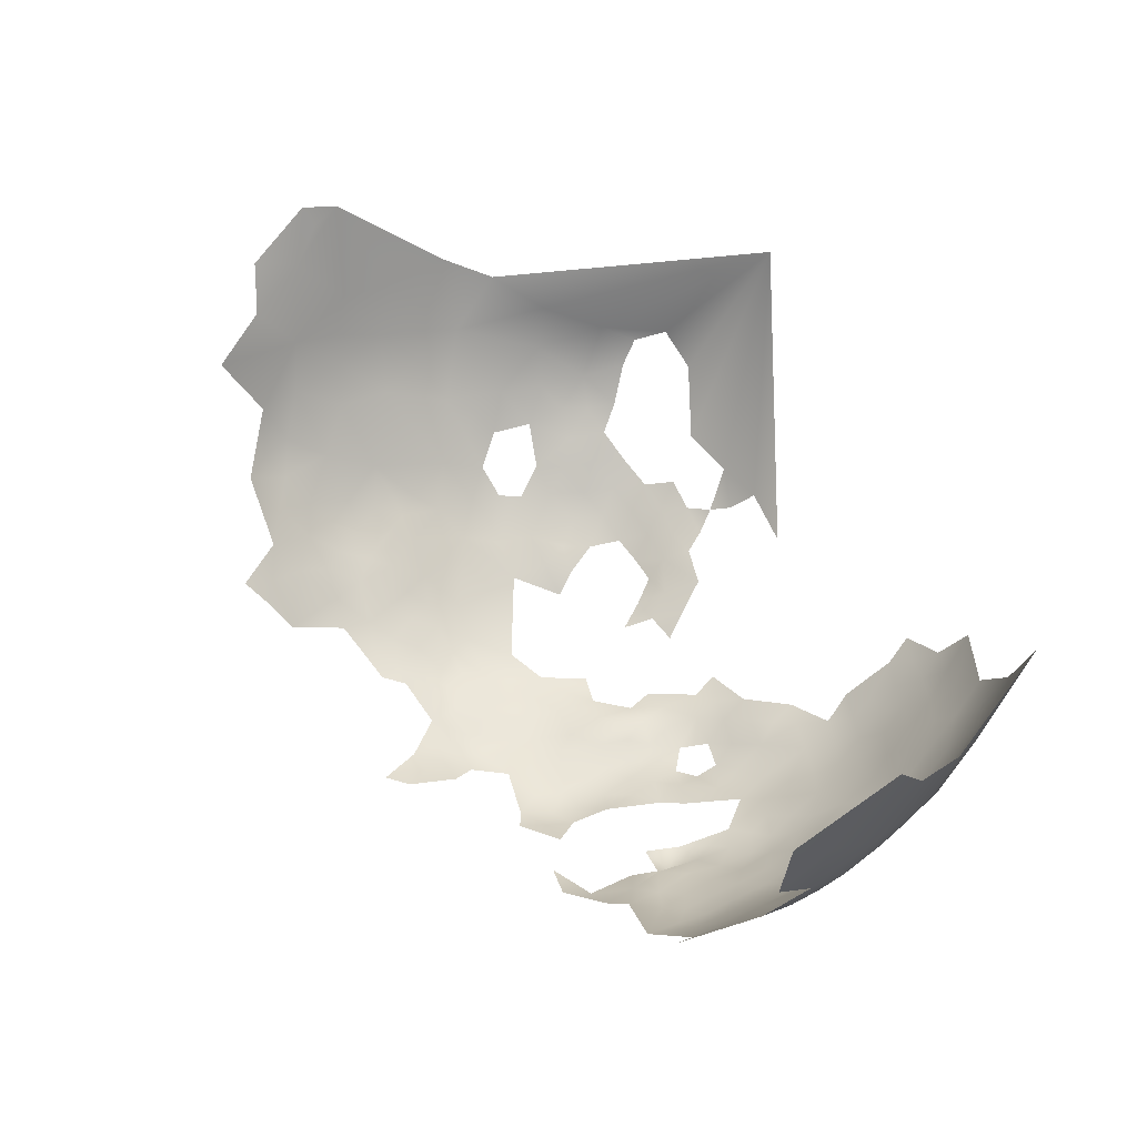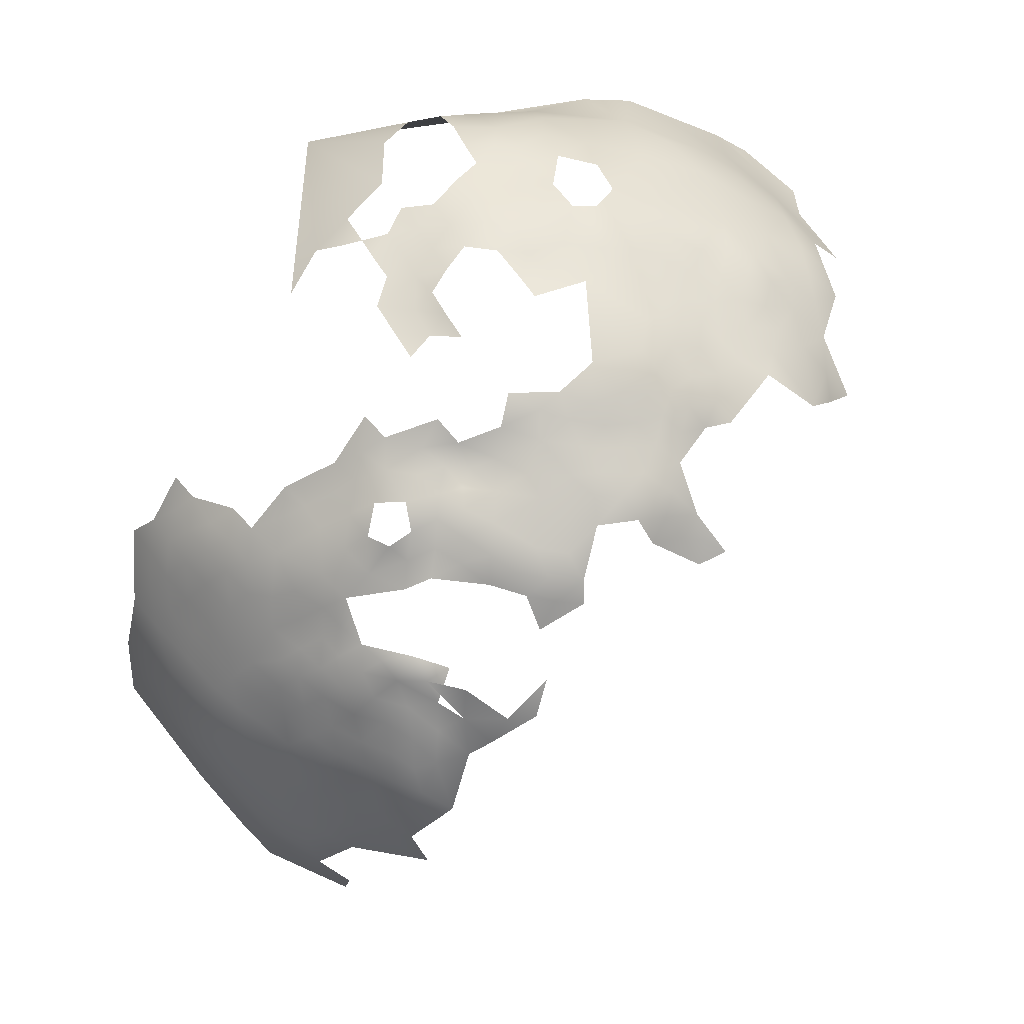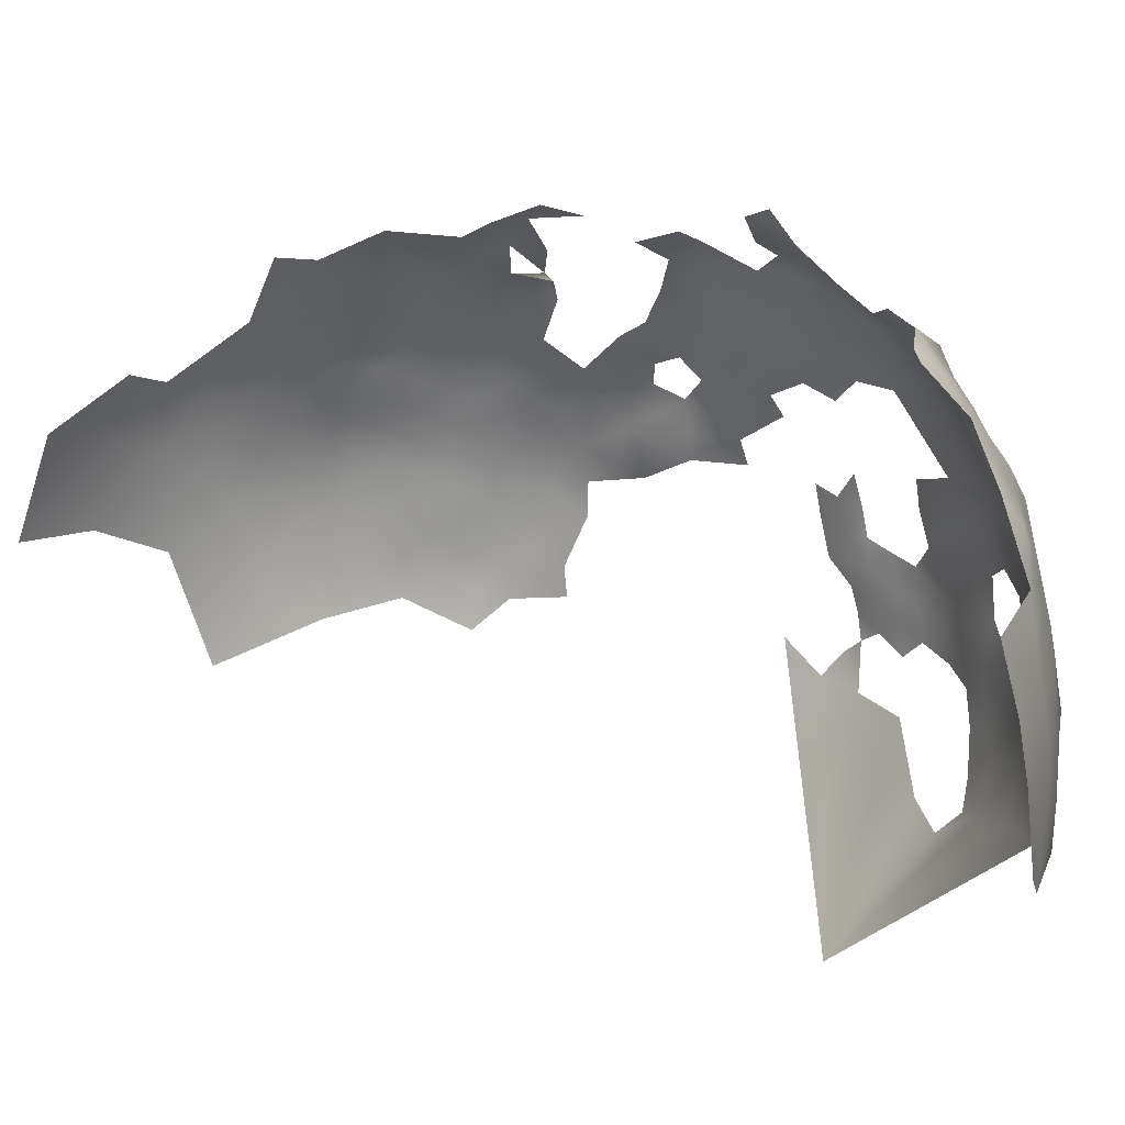
<metadata>
{"format":"obj","ext":"obj","renderer":"f3d","projection":"perspective","resolution":1024,"background":"white","views":[{"elev":-57.6,"azim":-135.5,"up":"+Y"},{"elev":15.0,"azim":41.1,"up":"+Y"},{"elev":-68.0,"azim":64.8,"up":"+Z"}]}
</metadata>
<code>
v -25.89 -208.1 -413.7
v -26.08 -203.6 -414.9
v -26.14 -198.9 -415.6
v -22.47 -205.7 -416.8
v -22.46 -201.5 -417.4
v -22.87 -197.1 -418.1
v -18.21 -204.1 -419.3
v -18.95 -199.4 -421
v -18.89 -209.2 -419.6
v -14.83 -206.9 -421.5
v -29.87 -205.8 -412.5
v -28.96 -200.8 -412.5
v -30.67 -196.3 -413.1
v -30.28 -192.4 -415.6
v -35.08 -196.8 -410.6
v -31.98 -203.4 -410.6
v -39.1 -199 -409
v -39.28 -194 -410.8
v -39.2 -189.5 -412.2
v -36.31 -187 -414.5
v -43.7 -191.6 -410.4
v -35.21 -191.9 -413.4
v -43.85 -196.6 -409.3
v -39.76 -184 -413.5
v -43.85 -201.8 -406.9
v -47.12 -198.8 -407.2
v -38.68 -204.3 -407.4
v -50.71 -195.9 -406.1
v -50.71 -200.9 -405.4
v -55.95 -203.2 -403.4
v -61.02 -200.9 -404.1
v -60.54 -205.8 -402.4
v -65.24 -208.5 -401.8
v -60.75 -211.1 -401.8
v -65.67 -214.2 -401.7
v -60.07 -217.5 -401.8
v -55.99 -208.8 -402.3
v -50.84 -206.7 -403.8
v -56 -214.1 -402.2
v -70.01 -205.9 -402.3
v -70.3 -211.5 -401.7
v -75.17 -208.8 -402.1
v -65.29 -204 -402.7
v -35.37 -202.1 -409.3
v -26.84 -195.1 -416.7
v -31 -188.4 -417.3
v -27.61 -191.2 -419
v -26.22 -187.4 -420.7
v -28.91 -183.7 -418.8
v -24.62 -191.4 -421.7
v -29.88 -210.3 -411.9
v -20.31 -194.8 -422.9
v -79.51 -205.9 -402.7
v -75.77 -214.9 -401.9
v -80.26 -211.7 -402.4
v -81.03 -217.6 -402.5
v -80.31 -224.7 -402.9
v -75.81 -221.5 -402.5
v -86.34 -221.5 -403.4
v -85.57 -228.7 -404.2
v -71.07 -218.2 -402.1
v -65.75 -220.9 -402
v -70.36 -223.8 -402.4
v -71.92 -229.1 -402.8
v -66 -227 -402.4
v -61.73 -224.4 -402.1
v -61.31 -229.9 -402.9
v -56.39 -226.2 -403
v -65.79 -232.7 -402.8
v -77.68 -232.5 -403.6
v -77.38 -239.5 -405.1
v -77.18 -246.7 -407.8
v -86.64 -244.6 -409.7
v -78.26 -254.7 -413
v -70.86 -251.7 -409.9
v -71.1 -243.8 -405.9
v -64.95 -248.7 -408.2
v -65.5 -243.4 -405.4
v -66.68 -238.5 -403.9
v -61.04 -240.5 -404.9
v -61.1 -235.3 -403.6
v -61.38 -245.6 -407
v -56.37 -237.7 -405.3
v -56.46 -243.2 -406.7
v -58.2 -249.6 -409.3
v -56.13 -232.3 -404
v -52 -240.5 -406.6
v -51.61 -235 -405.4
v -51.3 -229.6 -404.1
v -47.01 -237.8 -406.6
v -46.93 -232.3 -405.6
v -46.99 -227 -404.6
v -42.6 -235.4 -407.6
v -42.76 -230 -406.3
v -42.65 -240.6 -408.8
v -38.49 -237.6 -410.1
v -38.39 -232.5 -408.5
v -33.73 -233.5 -411
v -34.5 -228.9 -409.3
v -36.11 -224.7 -408.3
v -39.2 -227.7 -406.9
v -30.89 -225.6 -410.9
v -30.47 -230.5 -412.8
v -42.76 -224.8 -405.5
v -34.08 -239.2 -412.3
v -38.27 -242.5 -411.3
v -71.25 -236 -403.5
v -47.56 -243.3 -408.1
v -93.46 -231.9 -407.3
v -86.28 -235.6 -406
v -86.51 -209.3 -404
v -31.04 -241.8 -414.8
v -30.19 -236.4 -413.7
v -26.59 -234.4 -415.8
v -34.34 -244.7 -413.6
v -25.72 -224.8 -412.3
v -46.63 -222 -404.6
v -46.6 -217.1 -404.7
v -51.73 -219.5 -403.5
v -50.72 -224.8 -403.7
v -42.57 -219.6 -405.8
v -42.17 -214.4 -405.6
v -42 -209 -405.7
v -38.36 -212.3 -407.1
v -35.15 -208.1 -409.1
v -30.85 -246.4 -416.3
v -34.71 -250 -416
v -39.05 -247.8 -413.3
v -43.15 -245.8 -411.1
v -36.33 -220.1 -408.5
v -39.73 -222.3 -406.7
v -39.49 -217.2 -406.9
v -51.35 -213.9 -403.1
v -46.78 -212.2 -404.1
v -52.47 -246.2 -408.4
v -70.07 -259.4 -414.6
v -73.21 -266.1 -420.2
v -64.47 -263.5 -417.1
v -88.56 -258.8 -418.6
v -28.66 -221.3 -412.2
v -32.92 -222.3 -409.4
v -39.75 -252.8 -415.7
v -36.18 -256.6 -419.3
v -37.07 -262.7 -424.1
v -74.53 -203.4 -403
v -47.47 -247.9 -410.2
v -52.38 -252.1 -411.8
v -27.7 -249.6 -420.2
v -27.99 -240.6 -416.8
v -23.83 -239 -420.1
v -22.62 -231.9 -417.7
v -26.81 -229.8 -416.1
v -16.84 -192.1 -426.4
v -21.76 -190.1 -424.6
v -21.29 -184.9 -425.2
v -14.39 -195.6 -426.9
v -10.27 -197.7 -429.6
v -11.38 -192.3 -430.5
v -11.18 -188.1 -433.4
v -13.75 -184 -432.8
v -8.229 -191.9 -434.4
v -15.72 -179.8 -432.8
v -11.67 -181.5 -435.8
v -17.42 -182.5 -429.8
v -16.42 -187 -429.1
v -8.221 -195.4 -432.6
v -13.31 -175.5 -438.1
v -9.067 -180 -440.2
v -6.524 -180.7 -443.7
v -6.798 -177 -446.7
v -4.337 -183.8 -445
v -6.997 -184.9 -441.2
v -3.995 -188.2 -442.8
v -2.06 -186.7 -446.9
v -2.409 -182.8 -449.3
v -9.836 -185 -436.9
v -4.083 -178.7 -452.4
v -1.103 -186.7 -452
v 1.21 -186.1 -455.7
v -7.258 -188.7 -438.1
v -3.864 -192.3 -439.5
v -0.0218 -181.6 -458.9
v -1.258 -177.4 -461.8
v -2.454 -178.9 -456.9
v -0.7371 -182.9 -454.1
v -4.406 -174.1 -460.4
v -4.68 -180.3 -447.4
v -7.321 -173.8 -451
v -9.255 -174.2 -445.5
v -5.358 -174.6 -455.7
v -1.072 -191.2 -445.3
v -0.5787 -195.4 -443
v -2.211 -195.8 -439.3
v -4.946 -195.5 -435.5
v -2.792 -199.2 -436.9
v -0.6805 -199.2 -441.4
v -1.819 -203.4 -439.5
v 0.8296 -203 -444.1
v 1.748 -199.5 -446.4
v 2.934 -203.7 -447.2
v 2.337 -207.6 -446.4
v 5.405 -205.5 -449.3
v -70.45 -200.6 -403.7
v -74.85 -197.9 -403.9
v -19.84 -236.3 -421.1
v -16.79 -231.6 -421.6
v -21.24 -179.7 -427
v -93.81 -240.2 -410.2
v -7.31 -171 -458.8
v -8.113 -171.1 -454.3
v -86.58 -270.5 -426.8
v -10.35 -167.2 -457.5
v -12.39 -163.9 -462.8
v -8.348 -168.8 -463.6
v -11.32 -169.8 -449.6
v -13.65 -161 -466.8
v -11.66 -161.4 -471.4
v -14.65 -158.7 -470.8
v -16.52 -157.5 -466.9
v -10.11 -164.9 -467.3
v -7.608 -165.5 -471.5
v -6.12 -166.6 -476.6
v -9.525 -162.4 -476.2
v -3.545 -171.2 -479.3
v -6.311 -168.4 -467.5
v -4.642 -170 -472.6
v -1.996 -173.6 -473.2
v 0.1112 -177 -477.7
v -0.5533 -176.4 -484.4
v 2.343 -181.8 -481.2
v 3.692 -186.5 -480.8
v 3.711 -186.1 -485.9
v 4.729 -185.9 -474
v -4.122 -171 -486.9
v -3.899 -172.6 -467
v -0.3306 -176.9 -469.2
v 1.843 -179.6 -465
v -5.094 -171.2 -494.6
v -7.228 -166.4 -488.9
v -16.02 -157.6 -476.2
v -12.97 -160.3 -484.8
v -7.18 -199.9 -432.1
v -17.8 -157.7 -461.6
v -22.67 -154.9 -458
v -23.43 -153.1 -466.2
v -26.98 -151.3 -459.9
v -25.88 -153.4 -454.4
v -22.21 -156.6 -453
v -21.5 -159.3 -449.6
v -24.42 -156.5 -450.3
v -19.99 -164 -444.4
v -17.72 -160 -455.3
v -25.48 -162.7 -442
v -28.52 -153.4 -451.3
v -26.08 -158.5 -446.1
v -28.82 -149.4 -465.9
v -32.62 -147 -467.6
v -32.31 -147.8 -462.2
v -27.96 -163.7 -437.7
v -32.87 -153.3 -448
v -37.75 -151 -449.2
v -41.37 -147.9 -451.4
v -42.08 -150.4 -446
v -46.66 -147.4 -447.9
v -46.2 -149.7 -442.4
v -41.72 -152.7 -440.5
v -37.31 -153.1 -443.8
v -46.98 -144.8 -452.5
v -51.21 -144.7 -449.8
v -33.9 -150.4 -452.7
v -32.89 -156.4 -442.1
v -37.54 -155.5 -439
v -37.18 -159 -434.4
v -42.15 -156.1 -436.1
v -29.4 -160 -441.1
v -32.69 -159.6 -437.4
v -42.06 -159.5 -432
v -46.6 -156.8 -433.2
v -50.99 -153.9 -434.2
v -50.37 -157.7 -430.2
v -46.15 -160.4 -429.4
v -49.87 -161.2 -426.3
v -46.71 -163.9 -426.1
v -42.12 -163.7 -428.1
v -37.8 -162.4 -430.7
v -45.18 -168.1 -422.2
v -61.18 -167.3 -418.4
v -62.13 -161.1 -425.2
v -40.01 -172.1 -421.2
v -39.28 -168.4 -424.9
v -35.99 -174.9 -420.3
v -35.35 -171.9 -424.1
v -30.4 -171.9 -426.2
v -34.31 -168.5 -426.6
v -56.9 -159.9 -425.6
v -38.2 -165.7 -427.7
v -24.27 -166 -436.8
v -58.71 -150.8 -437.6
v -46.59 -153.3 -437.2
v -43.52 -144.8 -456.1
v -43.71 -143.5 -461.4
v -37.67 -146.4 -458.4
v -38.1 -144.9 -466.3
v -48.1 -141.3 -466.6
v -54.26 -140.9 -471.5
v -59.1 -140.9 -461.3
v -57.01 -142.4 -453.6
v -61.65 -141.1 -455.3
v -50.26 -142.5 -457.1
v -8.046 -166.2 -494.4
v -13.13 -202.9 -424.1
v -10.84 -207.7 -424.7
v -9.258 -203.9 -427.6
v -13.48 -210.6 -422.4
v -10.47 -211.7 -425.9
v -7.394 -212.2 -429.2
v -12.63 -216.5 -424.6
v -24.45 -194.3 -419.7
v -60.41 -256.4 -412.8
v -59.08 -262.8 -416.9
v -53.85 -259.2 -415.5
v -25.04 -223.7 -417
v -13.4 -231.2 -424.7
v -30.66 -147.1 -472.8
v -7.367 -208.4 -429
v -11.94 -224.9 -425.6
v -44.9 -251.4 -413.3
v -43.72 -256.8 -417
v -48.88 -256.1 -415
v -55.21 -264.1 -418.5
v -61.93 -269.5 -422.5
v -60.93 -275 -428.9
v -53.56 -158.8 -427.4
v -60.21 -156.2 -430.7
v -66.3 -145.3 -446.1
v -67.26 -142.3 -453
v -89.2 -280 -435.8
v -21.26 -226.4 -416.6
v -51.53 -139.3 -481.9
v -6.615 -167.2 -482.4
v -104.1 -245.2 -416.7
v -11.39 -162.7 -492.5
v -13.26 -163.5 -500
v -17.77 -158.9 -496.9
v -16.63 -167.8 -512.1
v -49.53 -262 -418.5
v -25.2 -160.6 -512.5
v -30.69 -157.4 -518.4
v -34.13 -153.4 -511.8
v -23.98 -156.5 -502.8
v -33.69 -149.6 -501
v -24.9 -152.5 -493.4
v -31.98 -147.5 -490.5
v -25.4 -150.5 -482.8
v -19.96 -155 -488
v -28.2 -151.6 -497.3
v -32.3 -145.6 -481.9
v -40.41 -142.3 -480
v -39.36 -144.8 -495.5
v -48.01 -139.9 -490.7
v -41.63 -150.7 -518
v -44.94 -147.6 -513.3
v -40.37 -150.5 -514.2
v -71.63 -276.3 -430.3
v -70.94 -282.2 -437.7
v -92.96 -147.5 -453.6
f 178 179 185
f 124 122 132
f 48 47 50
f 6 318 45
f 6 45 3
f 187 169 171
f 166 161 158
f 158 157 166
f 196 193 195
f 192 193 196
f 202 200 201
f 164 165 160
f 164 160 162
f 162 160 163
f 167 163 168
f 158 156 157
f 242 166 157
f 22 19 18
f 194 195 193
f 6 3 5
f 1 4 2
f 184 182 183
f 170 169 187
f 174 173 191
f 175 187 171
f 210 215 188
f 12 2 3
f 174 175 171
f 100 130 131
f 198 200 199
f 250 249 248
f 181 194 193
f 89 92 120
f 312 314 315
f 311 312 313
f 171 172 173
f 171 173 174
f 5 3 2
f 5 2 4
f 151 152 114
f 277 284 285
f 197 196 195
f 48 46 47
f 48 49 46
f 214 220 213
f 118 119 117
f 11 51 1
f 11 1 2
f 123 122 124
f 118 117 121
f 158 161 159
f 281 282 283
f 284 277 281
f 14 47 46
f 172 176 180
f 22 20 19
f 121 104 131
f 121 117 104
f 6 5 8
f 47 318 50
f 285 284 296
f 278 299 279
f 100 141 130
f 190 210 188
f 18 19 21
f 7 8 5
f 198 201 200
f 43 32 31
f 120 92 117
f 120 117 119
f 104 94 101
f 95 96 93
f 67 69 81
f 140 141 102
f 104 117 92
f 47 14 45
f 47 45 318
f 280 333 282
f 213 220 216
f 162 163 167
f 289 292 290
f 289 291 292
f 281 280 282
f 203 204 145
f 29 26 28
f 198 196 197
f 280 278 279
f 40 33 43
f 105 96 106
f 83 84 87
f 37 38 30
f 37 30 32
f 121 132 122
f 274 299 278
f 188 215 189
f 188 189 170
f 178 175 174
f 334 295 333
f 281 278 280
f 95 106 96
f 220 217 216
f 175 178 185
f 210 209 212
f 33 32 43
f 33 34 32
f 272 271 267
f 325 313 312
f 190 177 184
f 11 12 16
f 11 2 12
f 267 266 272
f 99 98 103
f 99 103 102
f 15 22 18
f 17 15 18
f 249 250 255
f 284 281 283
f 83 81 80
f 118 121 122
f 277 278 281
f 277 274 278
f 18 21 23
f 24 19 20
f 264 268 269
f 293 294 292
f 31 32 30
f 115 112 105
f 115 105 106
f 266 274 272
f 91 92 89
f 88 90 91
f 149 114 113
f 118 133 119
f 118 134 133
f 9 10 7
f 84 83 80
f 39 34 36
f 35 34 33
f 45 14 13
f 67 66 65
f 67 68 66
f 97 93 96
f 115 126 112
f 176 168 163
f 116 140 102
f 17 27 44
f 17 25 27
f 273 277 285
f 172 171 169
f 35 36 34
f 190 186 209
f 190 209 210
f 88 83 87
f 260 254 270
f 37 32 34
f 271 276 275
f 261 262 263
f 94 92 91
f 94 104 92
f 39 37 34
f 41 35 33
f 41 33 40
f 7 5 4
f 7 4 9
f 154 52 153
f 95 93 90
f 131 132 121
f 131 130 132
f 91 90 93
f 115 106 128
f 294 290 292
f 246 247 244
f 250 248 247
f 250 247 254
f 99 100 101
f 10 314 312
f 10 312 311
f 93 94 91
f 15 17 44
f 97 94 93
f 97 101 94
f 17 18 23
f 89 88 91
f 89 86 88
f 42 145 53
f 99 97 98
f 99 101 97
f 65 69 67
f 185 179 182
f 185 182 184
f 134 118 122
f 180 173 172
f 180 181 173
f 294 296 290
f 223 221 222
f 86 83 88
f 161 166 194
f 177 185 184
f 135 87 84
f 135 108 87
f 196 199 192
f 196 198 199
f 101 100 131
f 101 131 104
f 29 30 38
f 65 62 63
f 65 66 62
f 261 260 270
f 253 275 259
f 134 122 123
f 102 141 100
f 102 100 99
f 217 221 223
f 217 220 221
f 244 247 248
f 244 248 252
f 325 315 316
f 325 312 315
f 112 149 113
f 112 113 105
f 327 129 146
f 177 175 185
f 340 234 239
f 327 329 328
f 40 203 145
f 142 127 128
f 218 216 217
f 218 219 216
f 251 249 255
f 251 255 253
f 42 41 40
f 42 40 145
f 172 168 176
f 172 169 168
f 70 107 64
f 243 244 252
f 86 81 83
f 263 262 264
f 56 54 55
f 87 108 90
f 87 90 88
f 108 95 90
f 43 203 40
f 225 220 214
f 225 221 220
f 65 63 64
f 25 23 26
f 25 17 23
f 229 228 230
f 266 263 265
f 274 273 272
f 274 277 273
f 89 68 86
f 9 314 10
f 186 184 183
f 186 190 184
f 237 183 182
f 222 221 226
f 56 57 58
f 177 187 175
f 105 113 98
f 3 45 13
f 3 13 12
f 86 68 67
f 86 67 81
f 82 80 78
f 330 346 321
f 77 82 78
f 242 194 166
f 264 265 263
f 224 222 226
f 127 126 115
f 127 115 128
f 129 128 106
f 129 106 95
f 314 317 315
f 176 163 160
f 176 160 159
f 62 61 63
f 146 108 135
f 328 142 327
f 152 322 116
f 68 89 120
f 140 116 322
f 227 226 235
f 227 235 236
f 266 299 274
f 58 63 61
f 6 52 318
f 6 8 52
f 230 231 232
f 22 15 13
f 22 13 14
f 245 246 244
f 82 84 80
f 362 363 361
f 129 108 146
f 129 95 108
f 242 195 194
f 59 57 56
f 177 190 188
f 180 176 159
f 180 159 161
f 71 107 70
f 181 193 192
f 165 159 160
f 267 263 266
f 107 79 69
f 54 41 42
f 55 54 42
f 55 42 53
f 54 58 61
f 54 56 58
f 50 52 154
f 50 318 52
f 320 330 321
f 258 256 257
f 340 222 224
f 103 98 113
f 60 57 59
f 181 191 173
f 181 192 191
f 225 235 226
f 225 226 221
f 301 302 303
f 301 300 302
f 214 213 212
f 214 212 209
f 103 114 152
f 103 113 114
f 64 107 69
f 64 69 65
f 324 257 256
f 310 342 239
f 286 289 290
f 346 329 321
f 150 114 149
f 255 275 253
f 151 205 206
f 256 246 245
f 256 258 246
f 327 128 129
f 327 142 128
f 79 78 80
f 299 266 265
f 85 82 77
f 155 164 207
f 155 165 164
f 259 275 276
f 268 262 300
f 268 264 262
f 284 290 296
f 272 276 271
f 272 273 276
f 154 48 50
f 181 180 161
f 181 161 194
f 267 260 261
f 267 261 263
f 62 36 35
f 320 321 319
f 146 135 147
f 76 78 79
f 79 81 69
f 79 80 81
f 252 248 249
f 214 235 225
f 269 268 309
f 11 16 125
f 11 125 51
f 258 257 303
f 258 303 302
f 143 127 142
f 240 218 217
f 240 217 223
f 346 328 329
f 44 125 16
f 44 27 125
f 297 253 259
f 85 147 135
f 35 61 62
f 7 10 311
f 224 226 227
f 224 227 228
f 150 205 151
f 150 151 114
f 48 154 155
f 22 46 20
f 22 14 46
f 260 267 271
f 199 200 202
f 61 41 54
f 61 35 41
f 123 124 125
f 123 125 27
f 98 97 96
f 98 96 105
f 177 170 187
f 177 188 170
f 39 119 133
f 28 26 23
f 111 55 53
f 37 39 133
f 52 156 153
f 72 76 71
f 319 147 85
f 238 310 239
f 238 239 234
f 76 77 78
f 123 27 25
f 236 183 237
f 327 146 147
f 327 147 329
f 178 174 191
f 124 132 130
f 316 315 317
f 313 242 157
f 76 72 75
f 76 75 77
f 243 245 244
f 307 269 309
f 309 268 300
f 153 156 158
f 149 112 126
f 36 62 66
f 152 102 103
f 152 116 102
f 352 354 355
f 170 168 169
f 207 164 162
f 338 151 206
f 154 153 165
f 154 165 155
f 127 148 126
f 212 215 210
f 243 216 219
f 254 255 250
f 140 130 141
f 158 159 165
f 158 165 153
f 234 340 224
f 229 224 228
f 229 234 224
f 133 134 38
f 133 38 37
f 109 110 60
f 137 138 136
f 199 191 192
f 214 209 186
f 214 186 235
f 343 342 310
f 85 84 82
f 85 135 84
f 76 107 71
f 76 79 107
f 147 321 329
f 147 319 321
f 205 323 206
f 286 284 283
f 286 290 284
f 235 183 236
f 235 186 183
f 325 242 313
f 311 8 7
f 29 25 26
f 143 142 328
f 197 201 198
f 24 21 19
f 49 20 46
f 301 309 300
f 206 323 326
f 9 4 1
f 331 320 138
f 204 53 145
f 28 23 21
f 302 300 262
f 28 30 29
f 241 240 223
f 230 233 231
f 270 262 261
f 302 262 270
f 31 203 43
f 116 151 338
f 288 295 334
f 311 313 157
f 245 243 219
f 271 275 255
f 353 354 352
f 351 359 353
f 74 75 72
f 331 330 320
f 68 120 119
f 354 353 357
f 64 63 58
f 124 51 125
f 349 361 363
f 228 227 236
f 138 320 319
f 304 306 309
f 304 309 301
f 136 75 74
f 350 356 352
f 306 307 309
f 306 308 307
f 356 353 352
f 356 351 353
f 243 213 216
f 297 251 253
f 137 331 138
f 111 56 55
f 149 126 148
f 260 255 254
f 260 271 255
f 36 119 39
f 229 230 232
f 340 223 222
f 60 70 57
f 60 110 70
f 143 148 127
f 349 347 348
f 64 57 70
f 64 58 57
f 150 149 148
f 228 233 230
f 237 182 179
f 240 219 218
f 77 319 85
f 110 71 70
f 241 239 342
f 344 342 343
f 324 303 257
f 208 73 110
f 208 110 109
f 73 71 110
f 73 72 71
f 324 256 245
f 306 304 305
f 350 351 356
f 252 213 243
f 59 56 111
f 252 249 251
f 340 239 241
f 340 241 223
f 304 301 303
f 238 234 229
f 233 228 236
f 233 236 237
f 343 310 238
f 144 143 328
f 252 212 213
f 358 339 305
f 349 363 362
f 348 361 349
f 136 138 319
f 354 357 324
f 109 60 59
f 350 344 343
f 240 241 355
f 358 324 357
f 360 339 358
f 144 328 346
f 344 350 352
f 75 319 77
f 75 136 319
f 344 352 355
f 358 357 353
f 73 74 72
f 349 350 347
f 349 351 350
f 240 355 354
f 331 346 330
f 306 336 308
f 365 332 364
f 364 332 331
f 358 303 324
f 137 136 74
f 359 358 353
f 359 360 358
f 137 364 331
f 358 305 304
f 358 304 303
f 351 349 362
f 350 345 347
f 350 343 345
f 344 241 342
f 344 355 241
f 359 351 362
f 139 74 73
f 139 137 74
f 139 211 137
f 341 208 109
f 341 73 208
f 337 365 364
f 341 139 73
f 211 337 364
f 211 364 137
f 360 359 362
f 366 335 336
f 366 336 306
f 366 298 335
f 366 334 298
f 366 288 334
f 366 306 305
f 366 305 339
f 366 287 288
f 189 168 170
f 189 167 168
f 215 167 189
f 252 215 212
f 251 215 252
f 167 215 251
f 8 156 52
f 156 311 157
f 156 8 311
f 68 36 66
f 68 119 36
f 123 38 134
f 38 25 29
f 123 25 38
f 240 245 219
f 245 354 324
f 245 240 354

</code>
